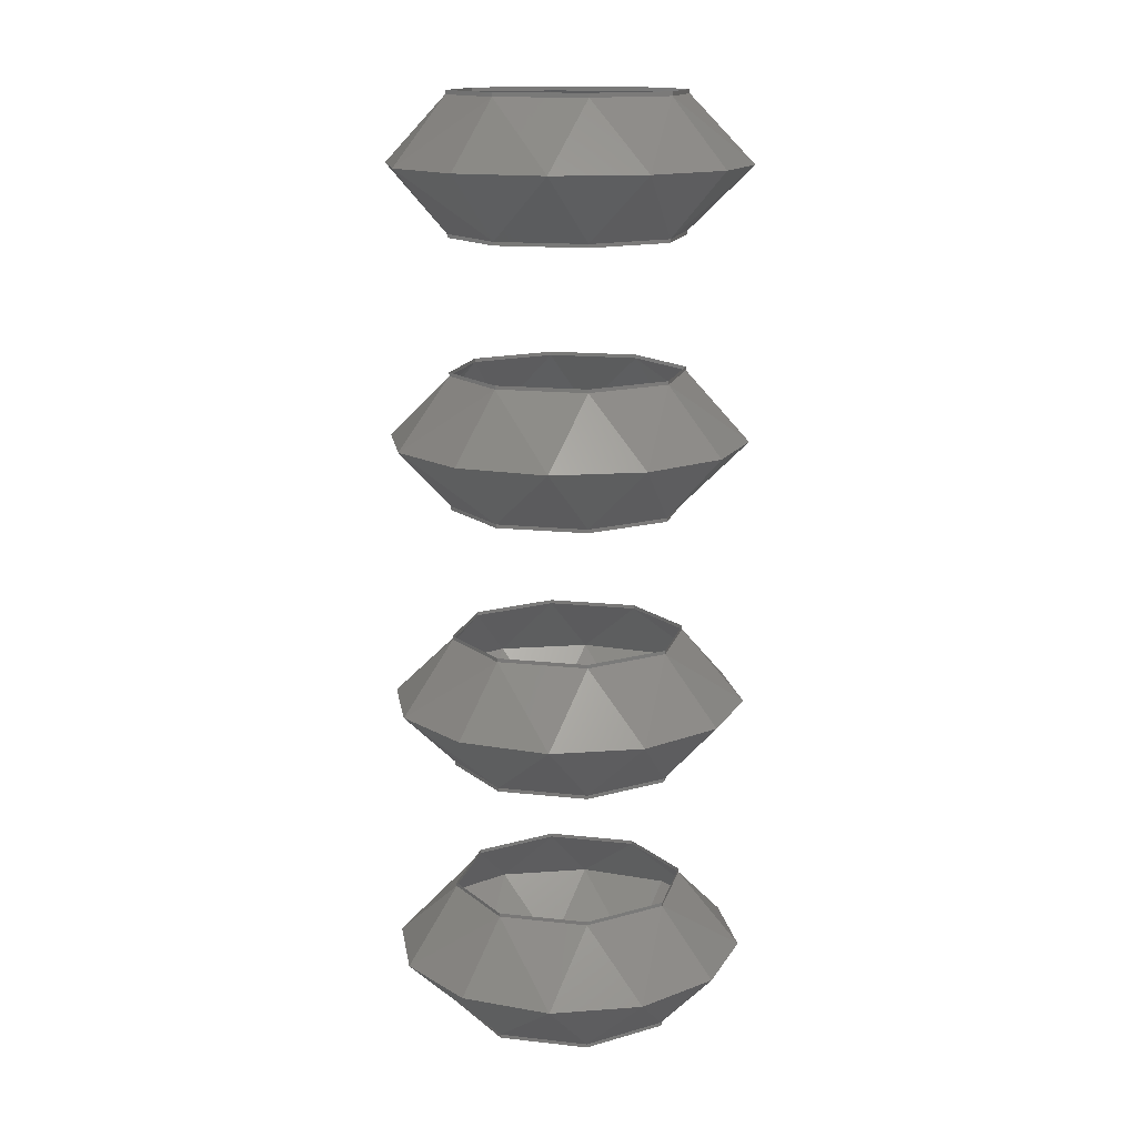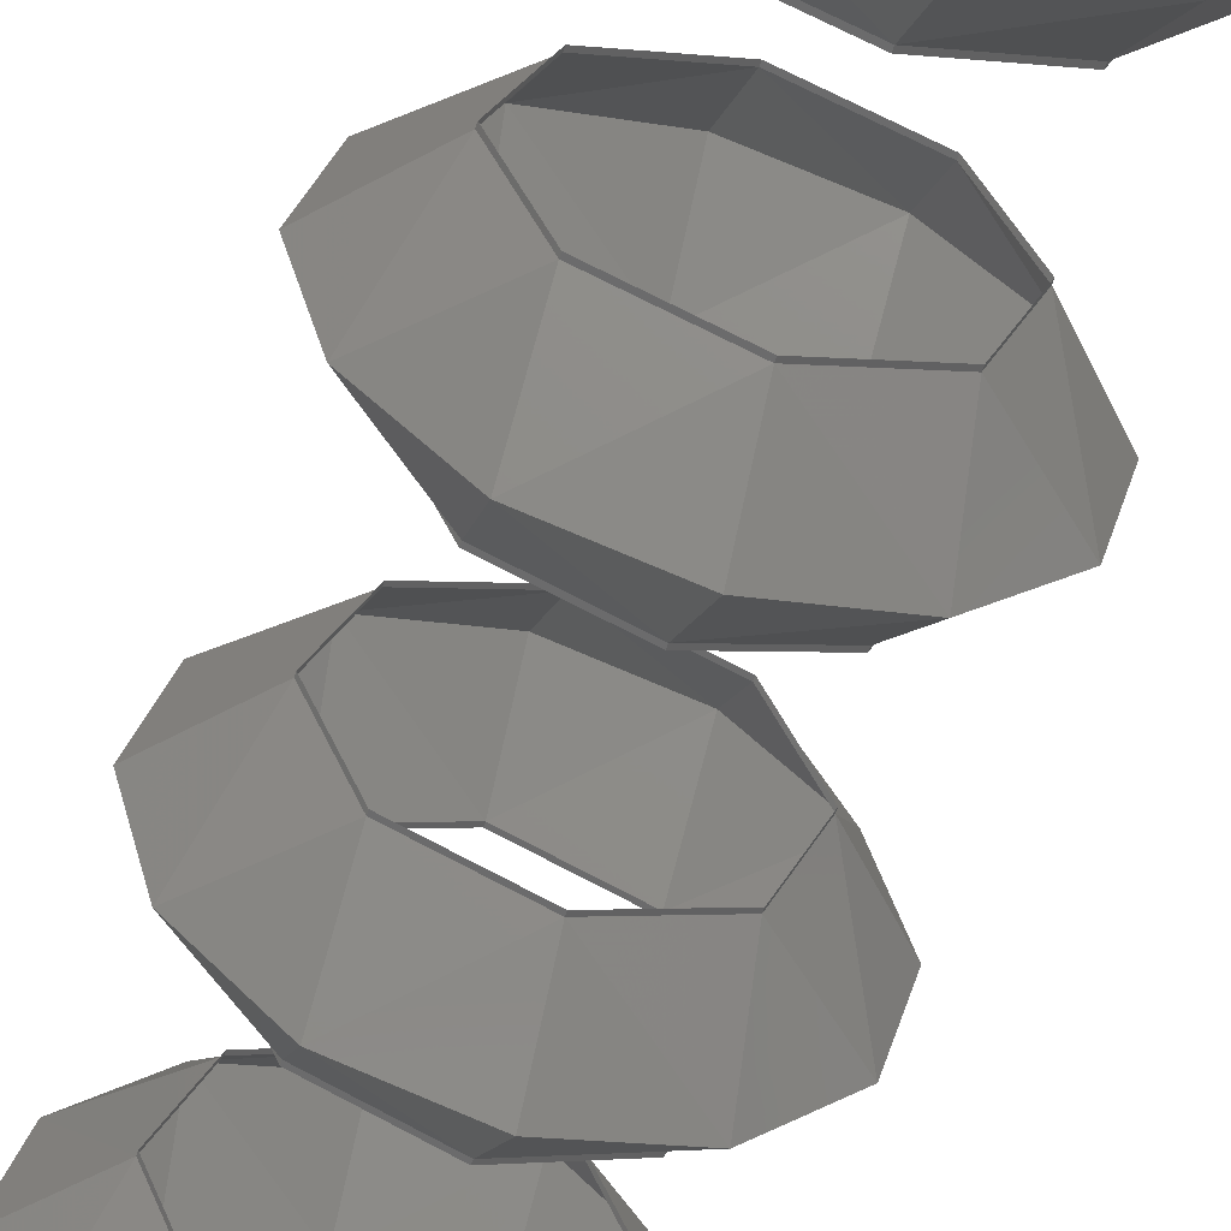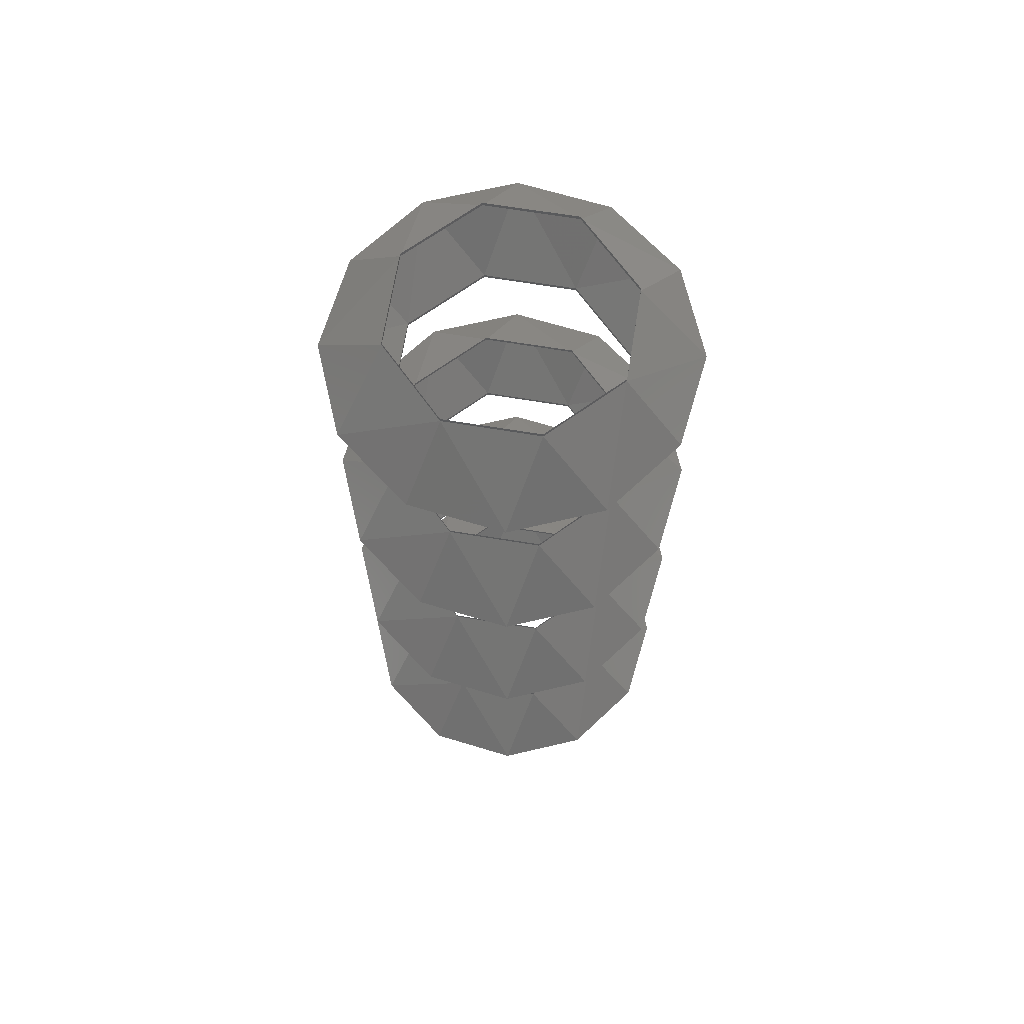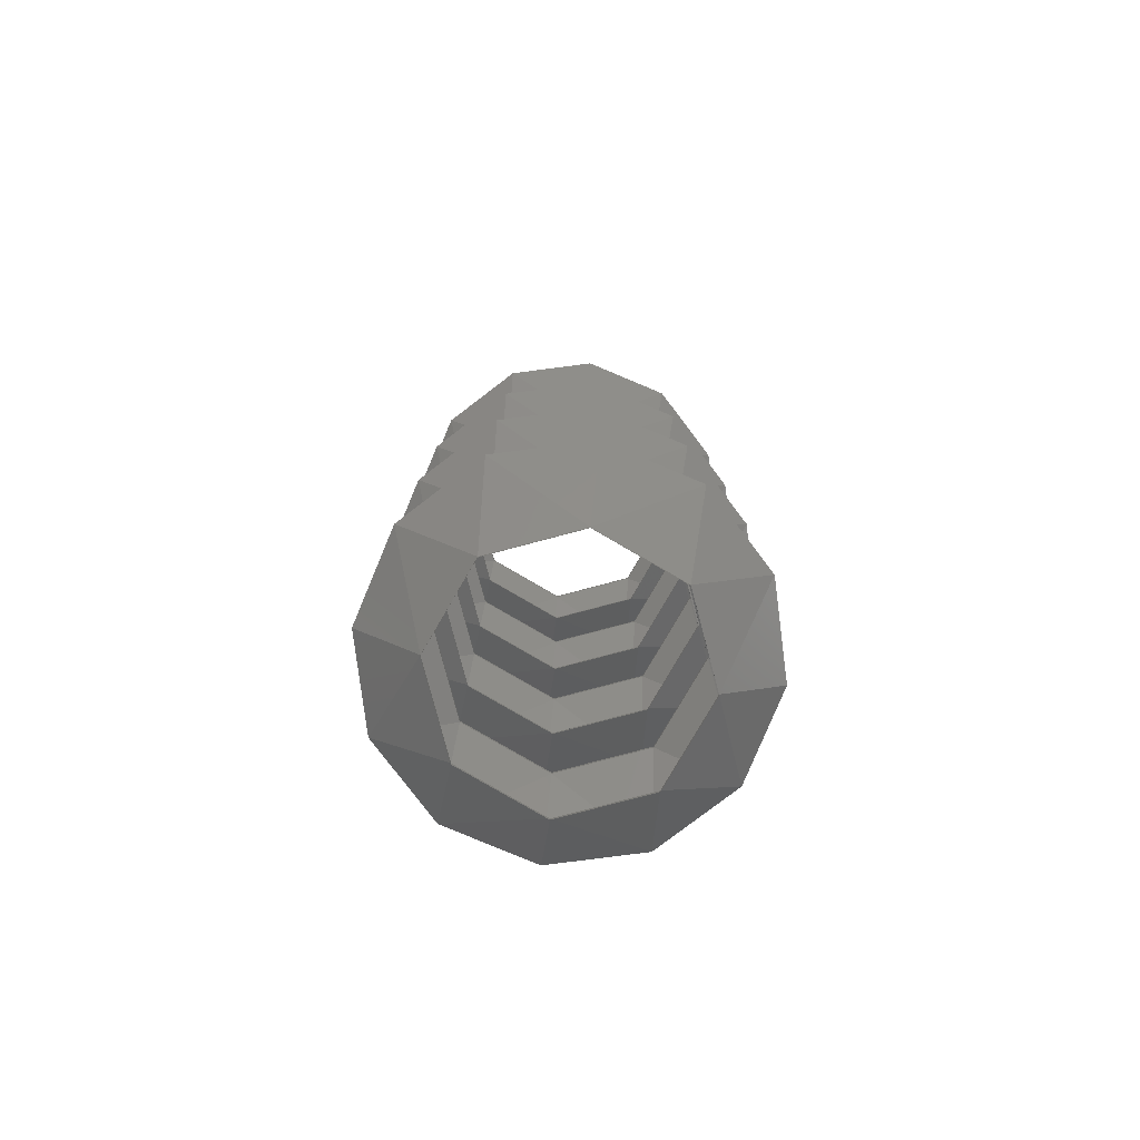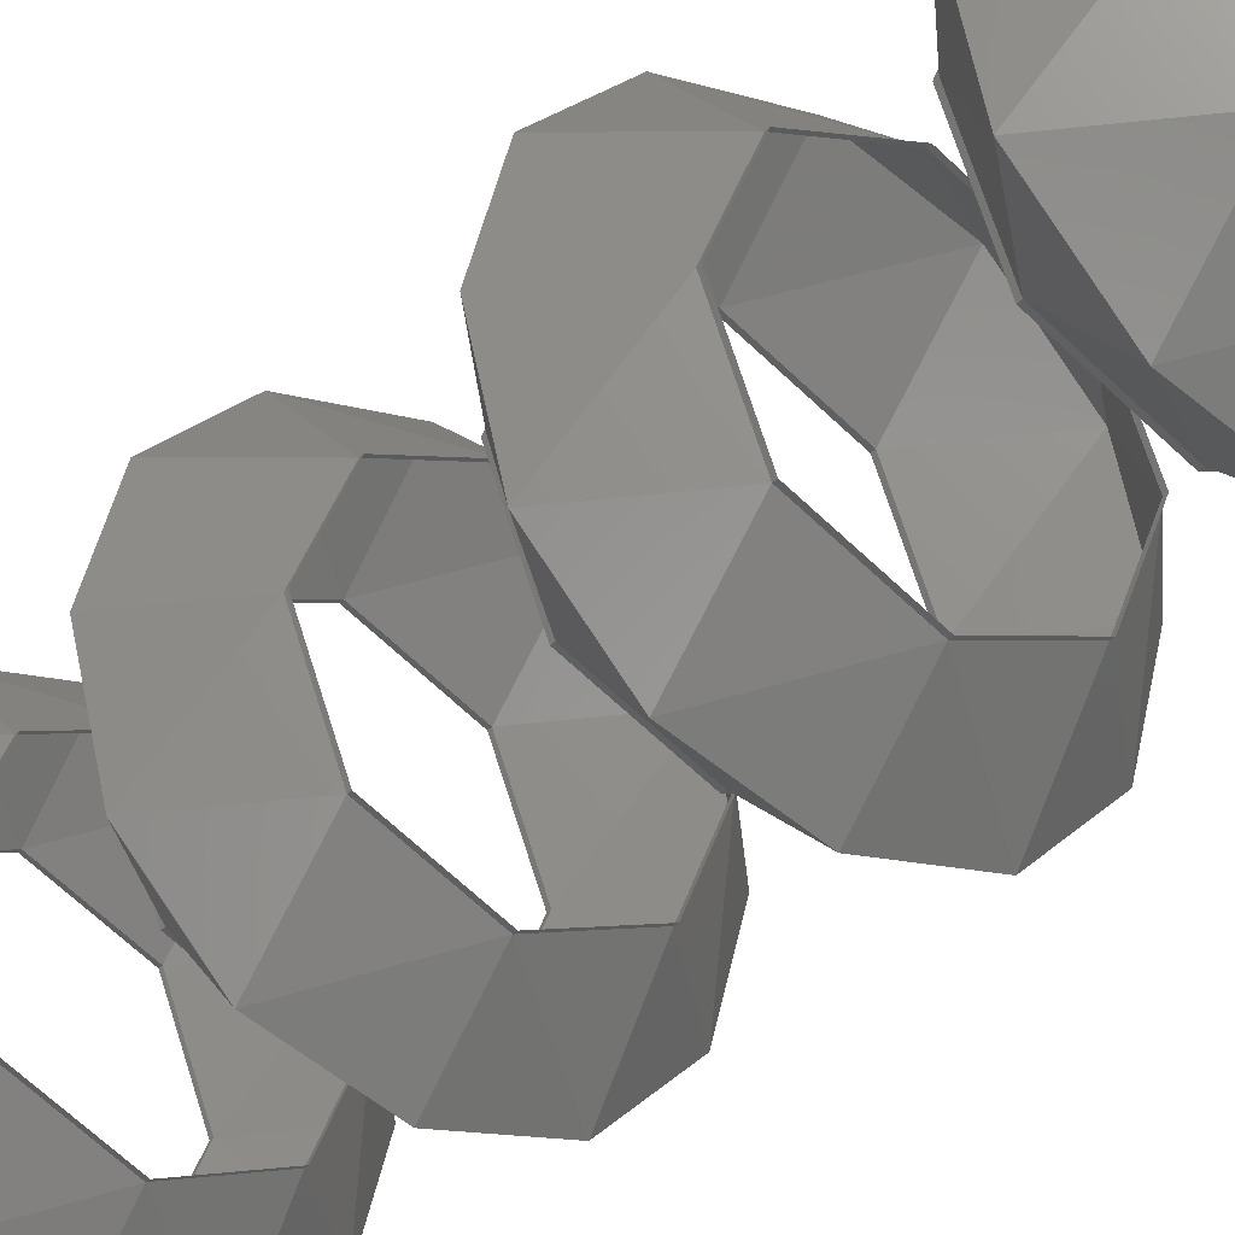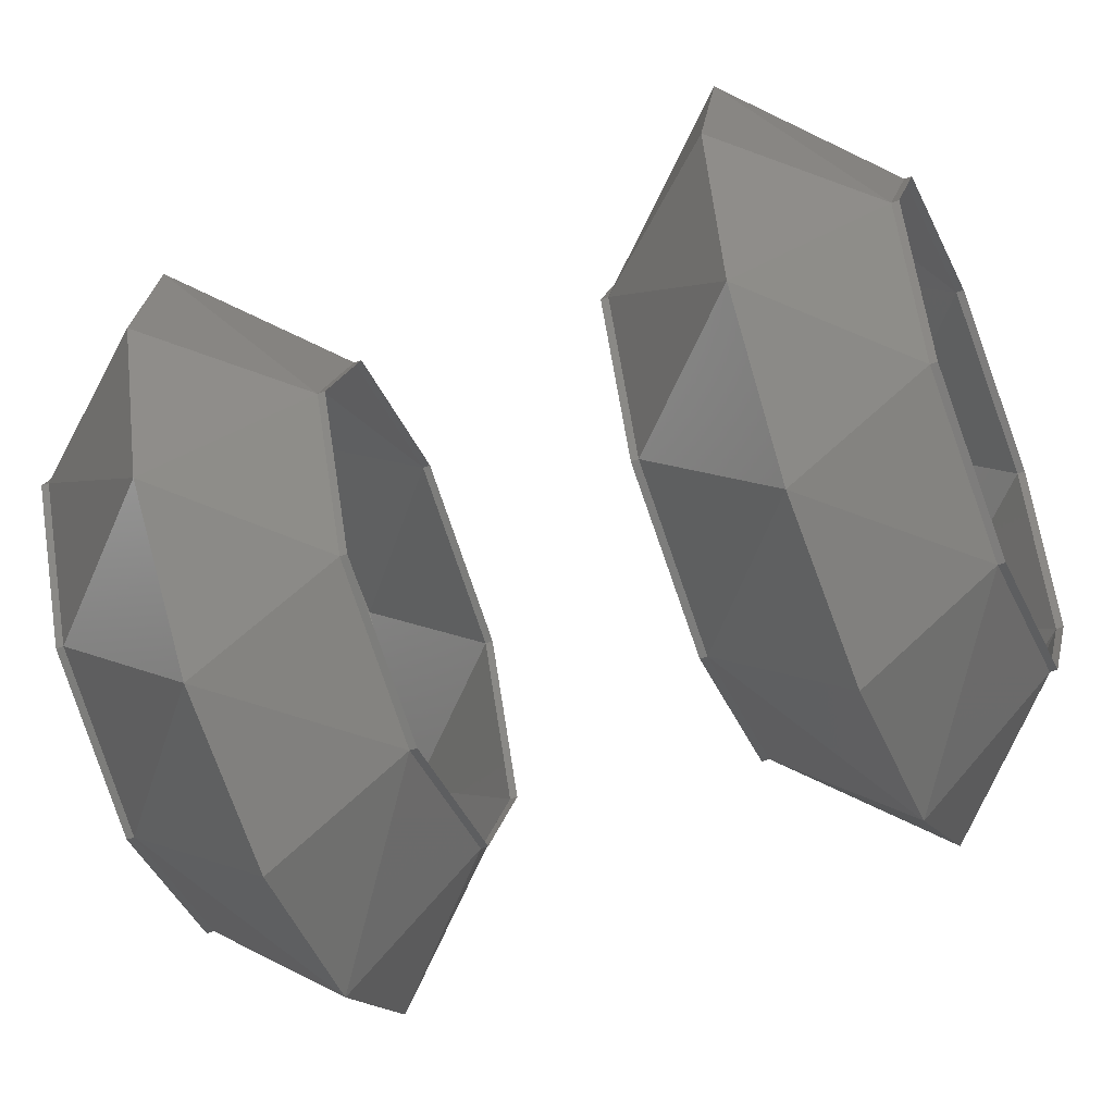
<metadata>
{"format":"stl","ext":"stl","renderer":"f3d","projection":"perspective","resolution":1024,"background":"white","views":[{"elev":14.7,"azim":36.0,"up":"+Y"},{"elev":-56.3,"azim":-17.1,"up":"+Z"},{"elev":68.4,"azim":-58.2,"up":"+Y"},{"elev":-79.9,"azim":-97.7,"up":"+Y"},{"elev":-34.5,"azim":142.1,"up":"+Z"},{"elev":-57.5,"azim":-69.1,"up":"+Z"}]}
</metadata>
<code>
# stl→obj: 176 verts, 288 faces
v -3.098 30.24 -2.333
v -2.132 30.24 0
v -2.132 30.34 5.082e-16
v -3.098 30.34 -2.333
v -8.732 30.24 4.041e-16
v -7.765 30.24 -2.333
v -8.732 30.34 0
v -7.765 30.34 -2.333
v -5.432 30.24 -3.3
v -5.432 30.34 -3.3
v -7.932 32.16 -4.33
v -9.762 32.16 -2.5
v -1.101 32.16 -2.5
v -2.932 32.16 -4.33
v -0.4316 32.16 0
v -5.432 32.16 -5
v -10.43 32.16 6.123e-16
v -8.732 33.99 4.041e-16
v -7.765 33.99 -2.333
v -5.432 33.99 -3.3
v -3.098 33.99 -2.333
v -2.132 33.99 0
v -2.132 34.1 0
v -8.732 34.1 4.041e-16
v -7.765 34.1 -2.333
v -3.098 34.1 -2.333
v -5.432 34.1 -3.3
v -3.098 33.99 2.333
v -7.765 34.1 2.333
v -7.765 33.99 2.333
v -3.098 34.1 2.333
v -5.432 33.99 3.3
v -5.432 34.1 3.3
v -7.932 32.16 4.33
v -1.101 32.16 2.5
v -2.932 32.16 4.33
v -9.762 32.16 2.5
v -5.432 32.16 5
v -5.432 30.34 3.3
v -3.098 30.34 2.333
v -7.765 30.34 2.333
v -3.098 30.24 2.333
v -7.765 30.24 2.333
v -5.432 30.24 3.3
v -3.098 22.84 -2.333
v -2.132 22.74 0
v -2.132 22.84 5.082e-16
v -3.098 22.74 -2.333
v -8.732 22.74 4.041e-16
v -7.765 22.84 -2.333
v -8.732 22.84 0
v -7.765 22.74 -2.333
v -5.432 22.74 -3.3
v -5.432 22.84 -3.3
v -7.932 24.66 -4.33
v -2.932 24.66 -4.33
v -1.101 24.66 -2.5
v -9.762 24.66 -2.5
v -5.432 24.66 -5
v -0.4316 24.66 0
v -10.43 24.66 6.123e-16
v -7.765 26.49 -2.333
v -5.432 26.49 -3.3
v -3.098 26.49 -2.333
v -2.132 26.49 0
v -8.732 26.49 4.041e-16
v -2.132 26.59 0
v -7.765 26.59 -2.333
v -8.732 26.59 4.041e-16
v -3.098 26.59 -2.333
v -5.432 26.59 -3.3
v -3.098 26.49 2.333
v -7.765 26.49 2.333
v -3.098 26.59 2.333
v -7.765 26.59 2.333
v -5.432 26.49 3.3
v -5.432 26.59 3.3
v -2.932 24.66 4.33
v -1.101 24.66 2.5
v -9.762 24.66 2.5
v -7.932 24.66 4.33
v -5.432 24.66 5
v -7.765 22.84 2.333
v -5.432 22.84 3.3
v -3.098 22.84 2.333
v -3.098 22.74 2.333
v -7.765 22.74 2.333
v -5.432 22.74 3.3
v -3.098 15.34 -2.333
v -2.132 15.24 0
v -2.132 15.34 5.082e-16
v -3.098 15.24 -2.333
v -8.732 15.24 4.041e-16
v -7.765 15.24 -2.333
v -8.732 15.34 0
v -7.765 15.34 -2.333
v -5.432 15.24 -3.3
v -5.432 15.34 -3.3
v -7.932 17.16 -4.33
v -1.101 17.16 -2.5
v -9.762 17.16 -2.5
v -2.932 17.16 -4.33
v -0.4316 17.16 0
v -5.432 17.16 -5
v -10.43 17.16 6.123e-16
v -3.098 18.99 -2.333
v -2.132 18.99 0
v -7.765 18.99 -2.333
v -5.432 18.99 -3.3
v -8.732 18.99 4.041e-16
v -2.132 19.09 0
v -8.732 19.09 4.041e-16
v -3.098 19.09 -2.333
v -7.765 19.09 -2.333
v -5.432 19.09 -3.3
v -3.098 19.09 2.333
v -3.098 18.99 2.333
v -7.765 19.09 2.333
v -7.765 18.99 2.333
v -5.432 18.99 3.3
v -5.432 19.09 3.3
v -9.762 17.16 2.5
v -2.932 17.16 4.33
v -1.101 17.16 2.5
v -7.932 17.16 4.33
v -5.432 17.16 5
v -7.765 15.34 2.333
v -5.432 15.34 3.3
v -3.098 15.34 2.333
v -3.098 15.24 2.333
v -7.765 15.24 2.333
v -5.432 15.24 3.3
v -3.098 7.838 -2.333
v -2.132 7.738 0
v -2.132 7.838 5.082e-16
v -3.098 7.738 -2.333
v -8.732 7.838 0
v -8.732 7.738 4.041e-16
v -7.765 7.838 -2.333
v -7.765 7.738 -2.333
v -5.432 7.738 -3.3
v -5.432 7.838 -3.3
v -9.762 9.663 -2.5
v -2.932 9.663 -4.33
v -7.932 9.663 -4.33
v -1.101 9.663 -2.5
v -5.432 9.663 -5
v -0.4316 9.663 0
v -10.43 9.663 6.123e-16
v -8.732 11.49 4.041e-16
v -7.765 11.49 -2.333
v -3.098 11.49 -2.333
v -2.132 11.49 0
v -5.432 11.49 -3.3
v -3.098 11.59 -2.333
v -2.132 11.59 0
v -8.732 11.59 4.041e-16
v -7.765 11.59 -2.333
v -5.432 11.59 -3.3
v -3.098 11.49 2.333
v -7.765 11.59 2.333
v -7.765 11.49 2.333
v -3.098 11.59 2.333
v -5.432 11.49 3.3
v -5.432 11.59 3.3
v -9.762 9.663 2.5
v -1.101 9.663 2.5
v -2.932 9.663 4.33
v -7.932 9.663 4.33
v -5.432 9.663 5
v -3.098 7.838 2.333
v -7.765 7.838 2.333
v -5.432 7.838 3.3
v -3.098 7.738 2.333
v -7.765 7.738 2.333
v -5.432 7.738 3.3
f 1 2 3
f 4 1 3
f 5 6 7
f 7 6 8
f 6 9 10
f 8 6 10
f 9 1 4
f 10 9 4
f 10 11 8
f 8 12 7
f 3 13 4
f 4 14 10
f 15 13 3
f 14 16 10
f 16 11 10
f 12 17 7
f 11 12 8
f 13 14 4
f 18 12 19
f 20 14 21
f 19 11 20
f 21 13 22
f 20 16 14
f 18 17 12
f 13 15 22
f 11 16 20
f 12 11 19
f 14 13 21
f 21 22 23
f 24 18 25
f 18 19 25
f 26 21 23
f 19 20 25
f 20 21 26
f 25 20 27
f 27 20 26
f 22 28 23
f 29 18 24
f 29 30 18
f 23 28 31
f 28 32 33
f 28 33 31
f 32 30 29
f 33 32 29
f 32 34 30
f 22 35 28
f 28 36 32
f 30 37 18
f 22 15 35
f 38 34 32
f 37 17 18
f 36 38 32
f 35 36 28
f 34 37 30
f 39 36 40
f 7 37 41
f 41 34 39
f 40 35 3
f 34 38 39
f 35 15 3
f 17 37 7
f 39 38 36
f 36 35 40
f 37 34 41
f 2 40 3
f 2 42 40
f 43 5 7
f 41 43 7
f 40 42 39
f 39 44 41
f 42 44 39
f 44 43 41
f 45 46 47
f 48 46 45
f 49 50 51
f 49 52 50
f 50 52 53
f 53 48 54
f 50 53 54
f 54 48 45
f 54 55 50
f 45 56 54
f 47 57 45
f 50 58 51
f 54 59 55
f 47 60 57
f 56 59 54
f 58 61 51
f 57 56 45
f 55 58 50
f 62 55 63
f 63 56 64
f 64 57 65
f 66 58 62
f 55 59 63
f 63 59 56
f 57 60 65
f 66 61 58
f 56 57 64
f 58 55 62
f 64 65 67
f 66 68 69
f 66 62 68
f 64 67 70
f 68 62 63
f 63 64 71
f 68 63 71
f 71 64 70
f 67 65 72
f 73 66 69
f 67 72 74
f 75 73 69
f 72 76 74
f 76 73 77
f 74 76 77
f 77 73 75
f 72 78 76
f 65 79 72
f 73 80 66
f 76 81 73
f 78 82 76
f 65 60 79
f 76 82 81
f 80 61 66
f 81 80 73
f 79 78 72
f 51 80 83
f 84 78 85
f 83 81 84
f 85 79 47
f 84 82 78
f 51 61 80
f 79 60 47
f 81 82 84
f 80 81 83
f 78 79 85
f 46 86 47
f 47 86 85
f 83 49 51
f 83 87 49
f 85 86 84
f 84 88 83
f 86 88 84
f 88 87 83
f 89 90 91
f 92 90 89
f 93 94 95
f 95 94 96
f 94 97 96
f 97 92 98
f 96 97 98
f 98 92 89
f 98 99 96
f 91 100 89
f 96 101 95
f 89 102 98
f 91 103 100
f 104 99 98
f 101 105 95
f 102 104 98
f 99 101 96
f 100 102 89
f 106 100 107
f 108 99 109
f 110 101 108
f 109 102 106
f 100 103 107
f 99 104 109
f 105 101 110
f 109 104 102
f 101 99 108
f 102 100 106
f 106 107 111
f 110 108 112
f 113 106 111
f 112 108 114
f 108 109 114
f 109 106 113
f 114 109 115
f 109 113 115
f 111 107 116
f 107 117 116
f 118 110 112
f 119 110 118
f 116 117 120
f 120 119 121
f 116 120 121
f 121 119 118
f 119 122 110
f 117 123 120
f 107 124 117
f 120 125 119
f 122 105 110
f 123 126 120
f 103 124 107
f 126 125 120
f 124 123 117
f 125 122 119
f 95 122 127
f 128 123 129
f 129 124 91
f 127 125 128
f 105 122 95
f 128 126 123
f 124 103 91
f 125 126 128
f 122 125 127
f 123 124 129
f 90 129 91
f 90 130 129
f 127 93 95
f 131 93 127
f 129 130 128
f 128 132 127
f 130 132 128
f 132 131 127
f 133 134 135
f 136 134 133
f 137 138 139
f 138 140 139
f 139 140 141
f 141 136 142
f 139 141 142
f 142 136 133
f 139 143 137
f 133 144 142
f 142 145 139
f 135 146 133
f 144 147 142
f 135 148 146
f 143 149 137
f 147 145 142
f 145 143 139
f 146 144 133
f 150 143 151
f 152 146 153
f 154 144 152
f 151 145 154
f 154 147 144
f 149 143 150
f 146 148 153
f 145 147 154
f 143 145 151
f 144 146 152
f 155 153 156
f 155 152 153
f 157 150 158
f 150 151 158
f 151 154 159
f 158 151 159
f 154 152 159
f 159 152 155
f 153 160 156
f 161 150 157
f 162 150 161
f 156 160 163
f 160 164 163
f 164 162 165
f 163 164 165
f 165 162 161
f 162 166 150
f 153 167 160
f 160 168 164
f 164 169 162
f 170 169 164
f 166 149 150
f 153 148 167
f 168 170 164
f 167 168 160
f 169 166 162
f 171 167 135
f 137 166 172
f 172 169 173
f 173 168 171
f 169 170 173
f 149 166 137
f 167 148 135
f 170 168 173
f 168 167 171
f 166 169 172
f 134 171 135
f 134 174 171
f 175 138 137
f 175 137 172
f 171 174 173
f 173 175 172
f 174 176 173
f 173 176 175

</code>
